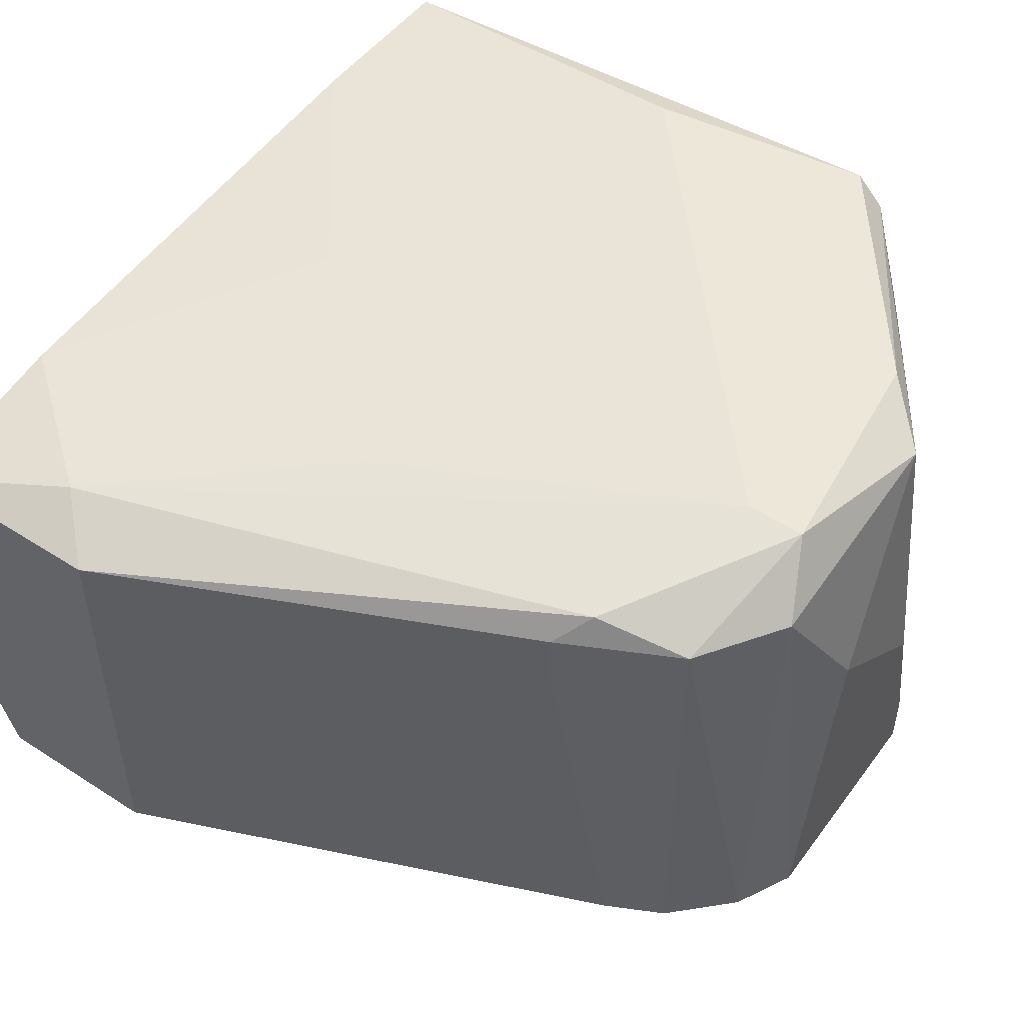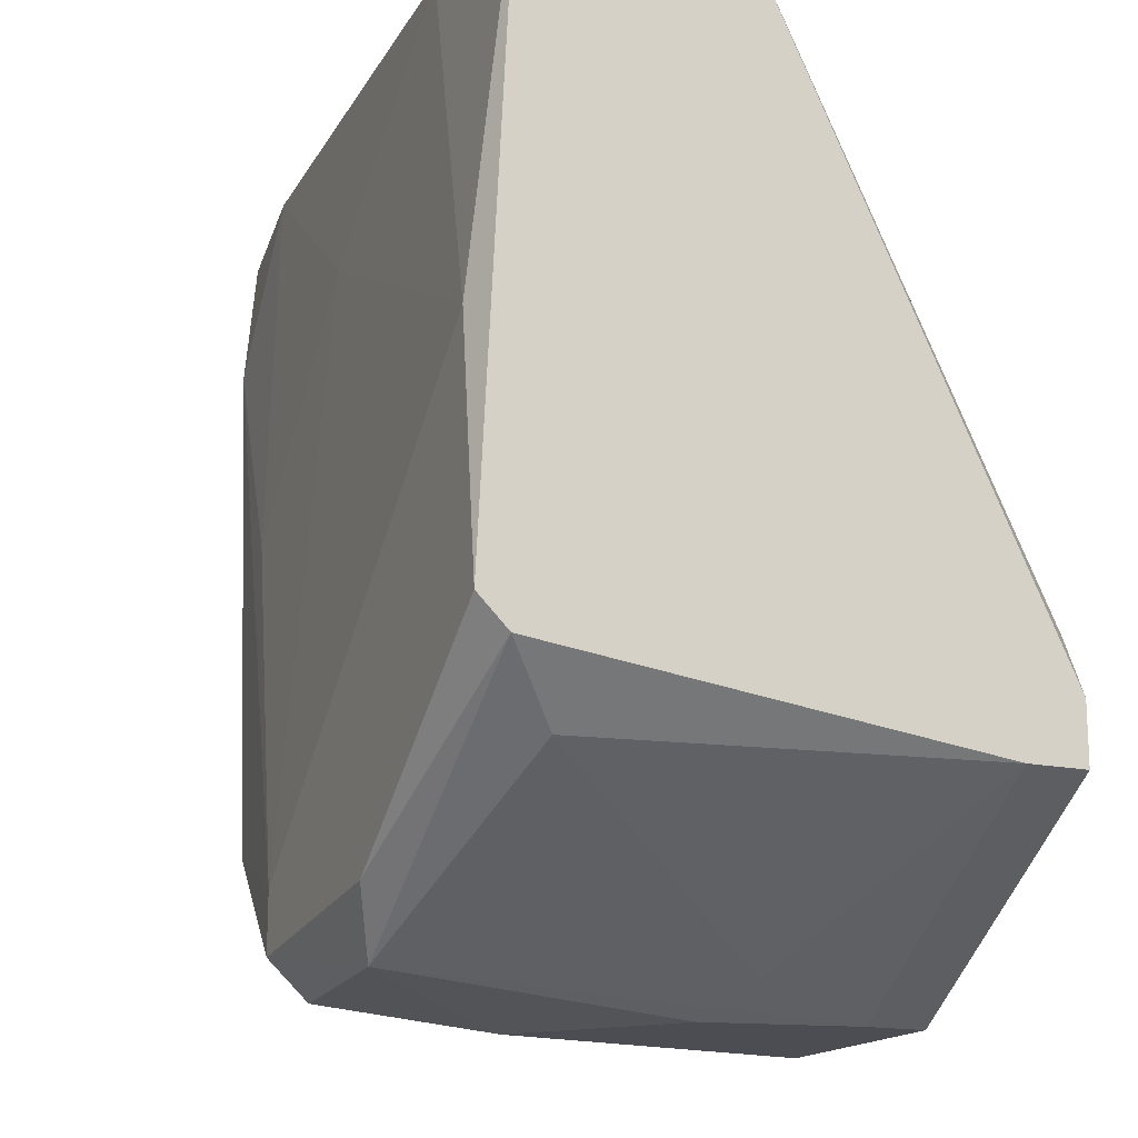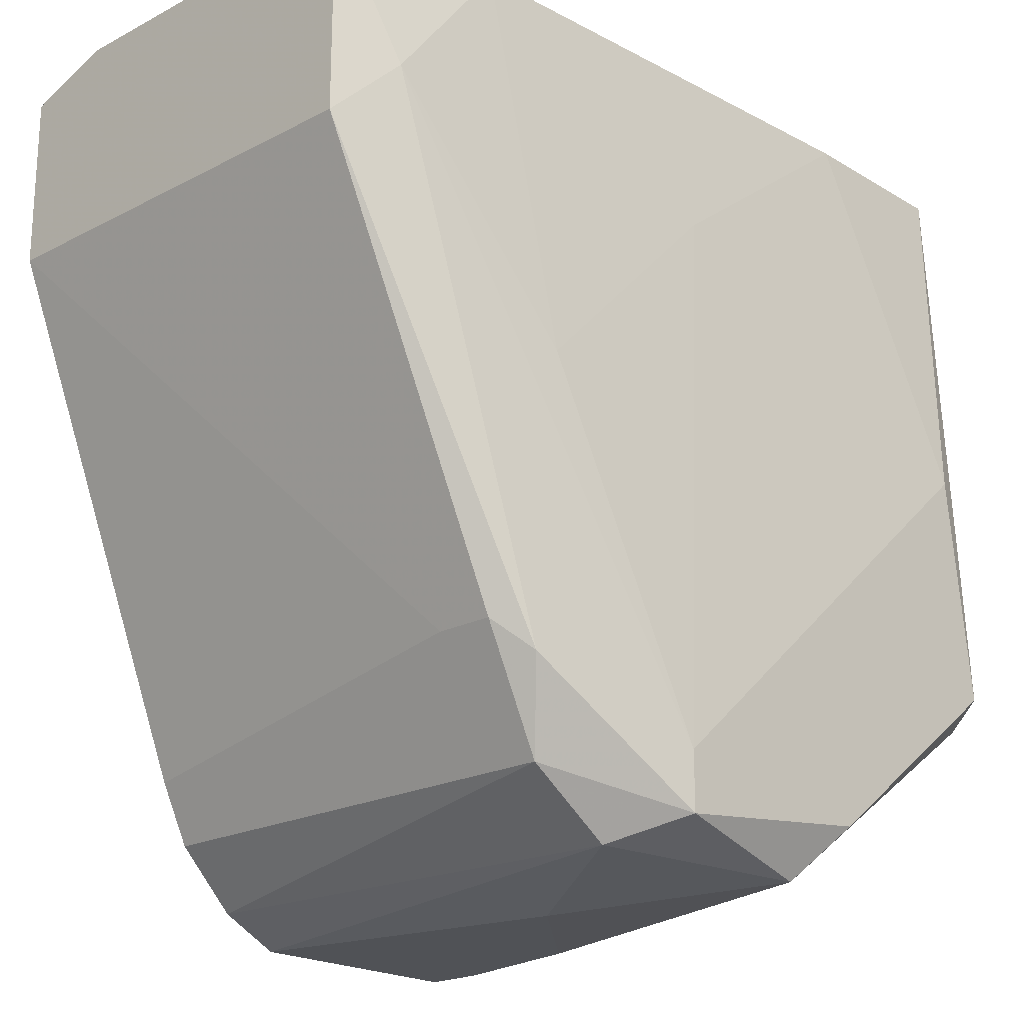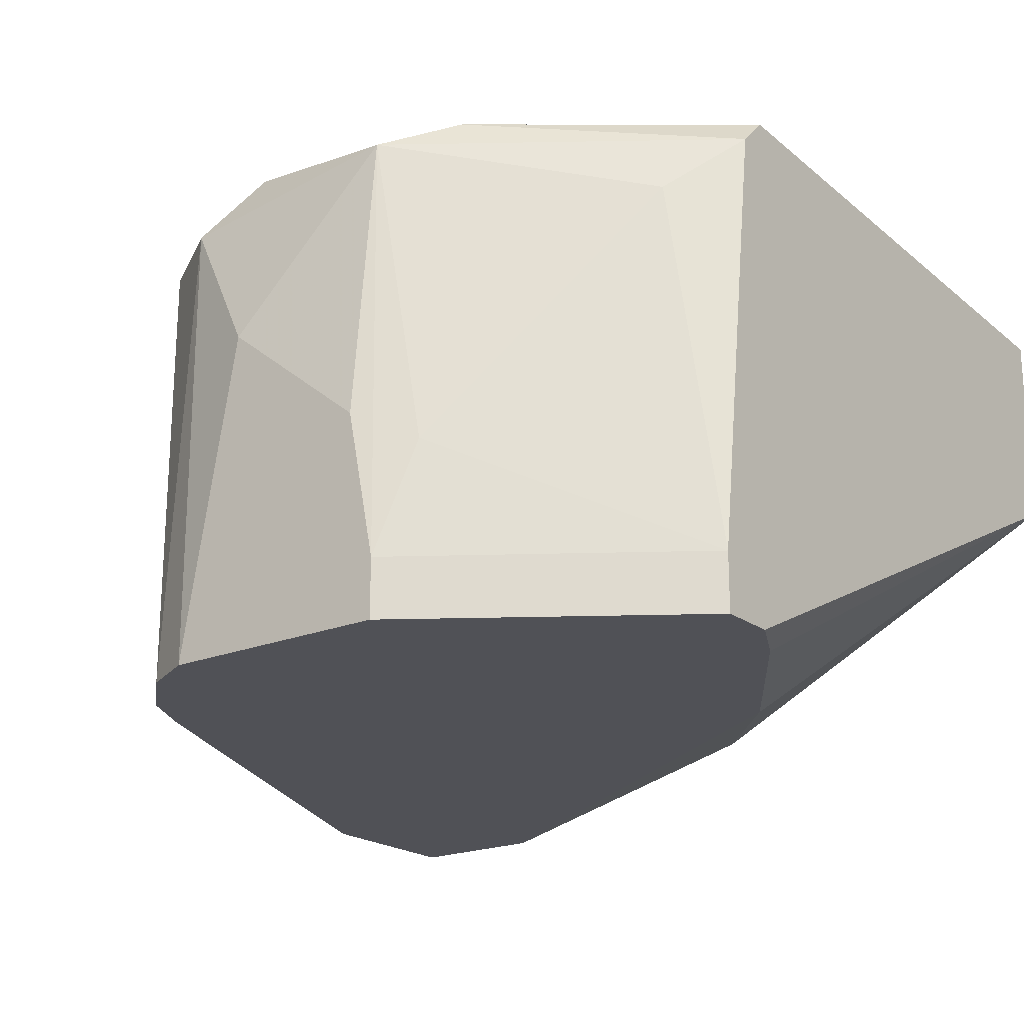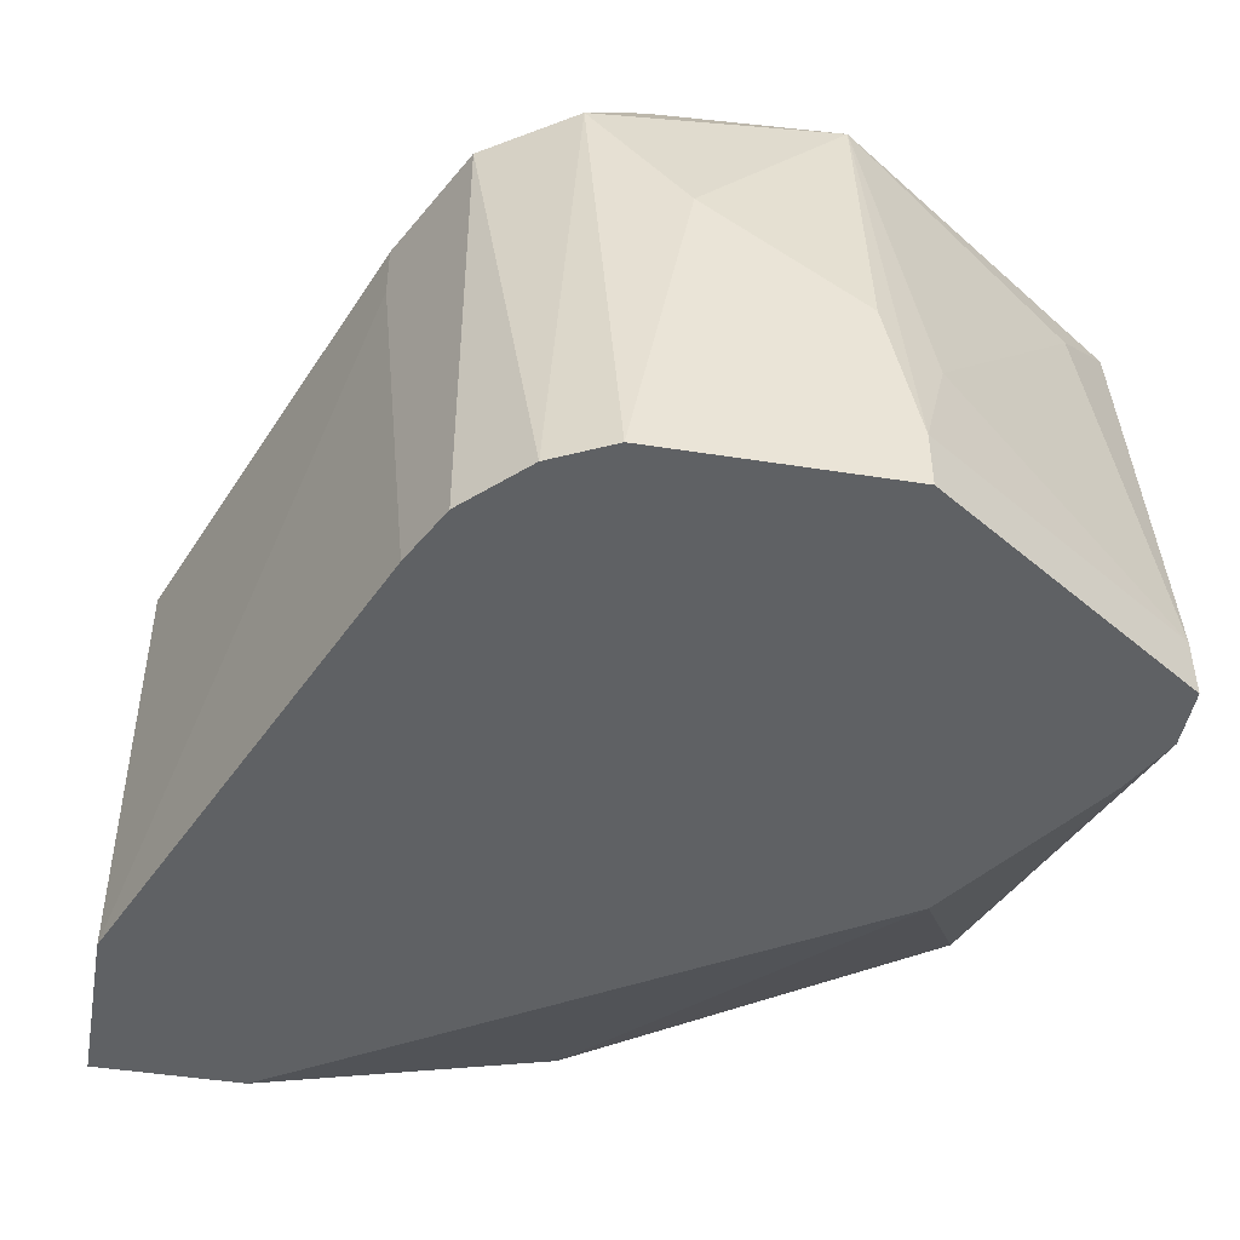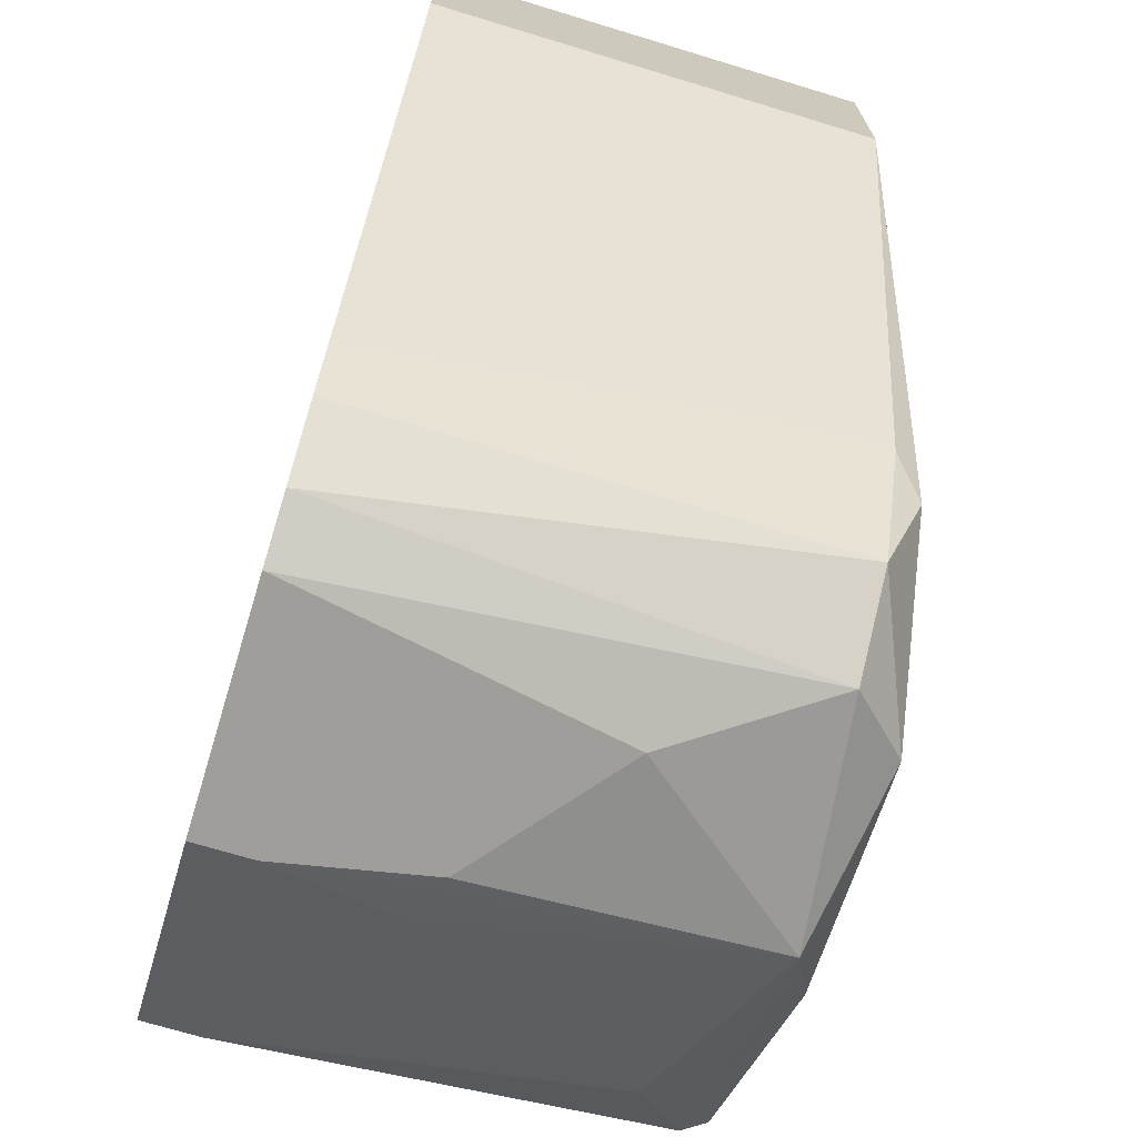
<metadata>
{"format":"obj","ext":"obj","renderer":"f3d","projection":"perspective","resolution":1024,"background":"white","views":[{"elev":50.2,"azim":-54.8,"up":"+Z"},{"elev":-16.4,"azim":66.1,"up":"+Y"},{"elev":-20.8,"azim":-46.9,"up":"+Y"},{"elev":-20.4,"azim":36.8,"up":"+Z"},{"elev":-46.4,"azim":-10.2,"up":"+Z"},{"elev":-70.8,"azim":-106.9,"up":"+Y"}]}
</metadata>
<code>
v 0.0612 -0.01016 0.02639
v 0.0612 -0.02006 0.000911
v 0.03573 -0.0328 0.000911
v 0.03148 -0.02714 0.000911
v 0.03148 -0.02573 0.02498
v 0.04846 -0.0328 0.02498
v 0.04846 -0.03422 0.01082
v 0.05979 -0.02573 0.02214
v 0.05554 -0.01158 0.000911
v 0.05129 -0.0328 0.009406
v 0.05129 -0.02997 0.02639
v 0.03715 -0.0328 0.02356
v 0.0329 -0.02997 0.02356
v 0.0329 -0.02997 0.000911
v 0.0329 -0.01158 0.02498
v 0.02157 -0.003082 0.02214
v 0.02157 -0.003082 0.000911
v 0.02157 0.00541 0.000911
v 0.02157 0.006832 0.02214
v 0.02157 0.006832 0.005158
v 0.03998 -0.03139 0.02639
v 0.03998 -0.02856 0.02639
v 0.0428 0.006832 0.005158
v 0.0428 -0.001667 0.02498
v 0.04988 -0.03422 0.003744
v 0.04988 -0.03422 0.000911
v 0.03856 -0.03422 0.000911
v 0.03007 -0.02431 0.02356
v 0.03007 -0.02431 0.02073
v 0.03007 0.006832 0.02356
v 0.04139 -0.03422 0.01648
v 0.06262 -0.02289 0.02498
v 0.06262 -0.02289 0.000911
v 0.06262 0.006832 0.01507
v 0.06262 0.006832 0.02498
v 0.06262 -0.02148 0.02639
v 0.06262 -0.02573 0.003744
v 0.06262 -0.02573 0.000911
v 0.05413 0.006832 0.02498
v 0.02865 0.00541 0.000911
v 0.02441 -0.000253 0.02356
f 6 25 10
f 26 17 33
f 34 32 33
f 33 17 40
f 32 34 35
f 34 19 35
f 17 26 3
f 19 34 23
f 17 29 16
f 19 17 16
f 33 40 9
f 23 34 9
f 40 23 9
f 17 19 20
f 19 23 20
f 23 40 20
f 6 21 12
f 35 19 30
f 33 32 37
f 17 3 14
f 3 12 13
f 12 21 13
f 29 14 13
f 14 3 13
f 6 12 31
f 32 35 36
f 35 1 36
f 1 21 36
f 13 21 5
f 19 16 41
f 30 19 41
f 16 5 41
f 3 26 27
f 12 3 27
f 26 31 27
f 31 12 27
f 40 17 18
f 17 20 18
f 20 40 18
f 35 30 39
f 1 35 39
f 30 24 39
f 24 1 39
f 21 1 22
f 5 21 22
f 41 5 22
f 1 24 22
f 32 6 8
f 37 32 8
f 26 37 25
f 31 26 25
f 6 32 11
f 21 6 11
f 32 36 11
f 36 21 11
f 29 17 4
f 14 29 4
f 17 14 4
f 26 33 38
f 37 26 38
f 33 37 38
f 30 41 15
f 24 30 15
f 41 22 15
f 22 24 15
f 6 31 7
f 31 25 7
f 25 6 7
f 16 29 28
f 29 13 28
f 5 16 28
f 13 5 28
f 34 33 2
f 9 34 2
f 33 9 2
f 8 6 10
f 37 8 10
f 25 37 10

</code>
